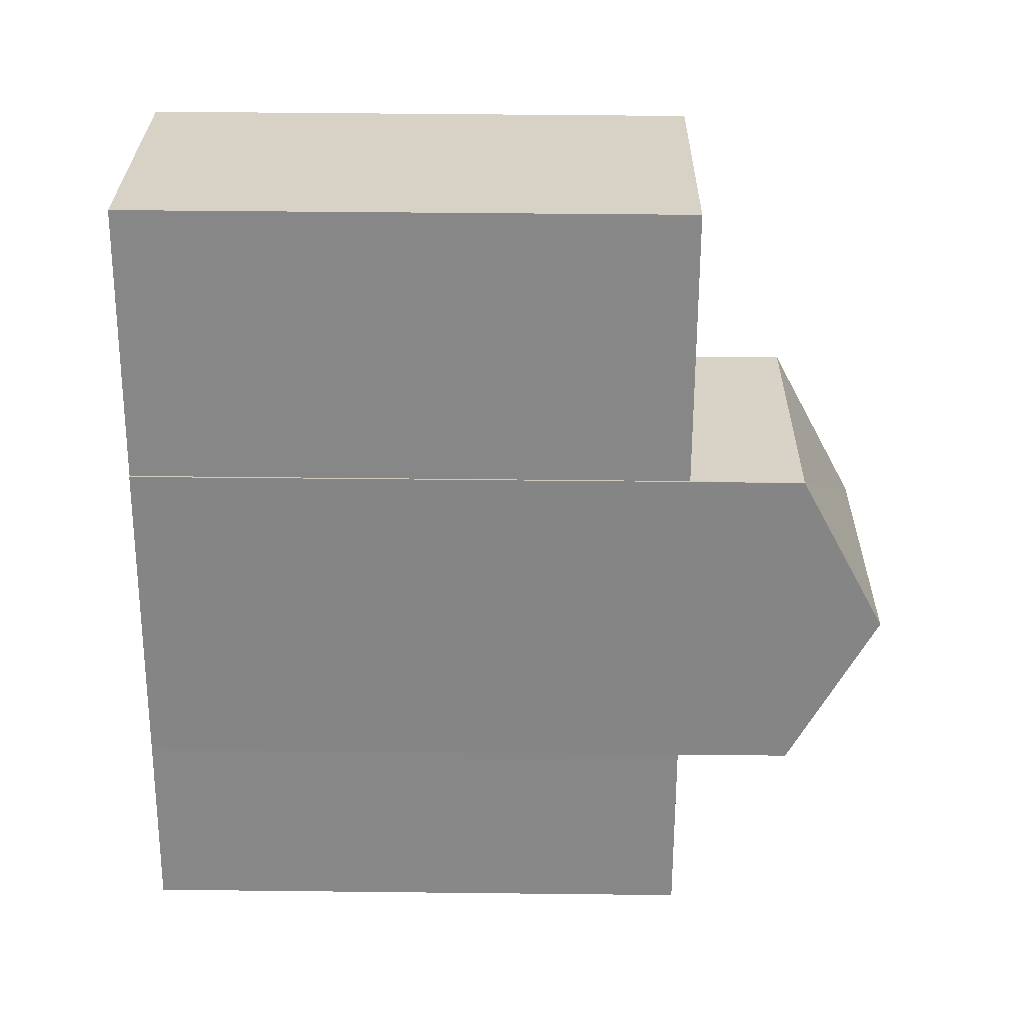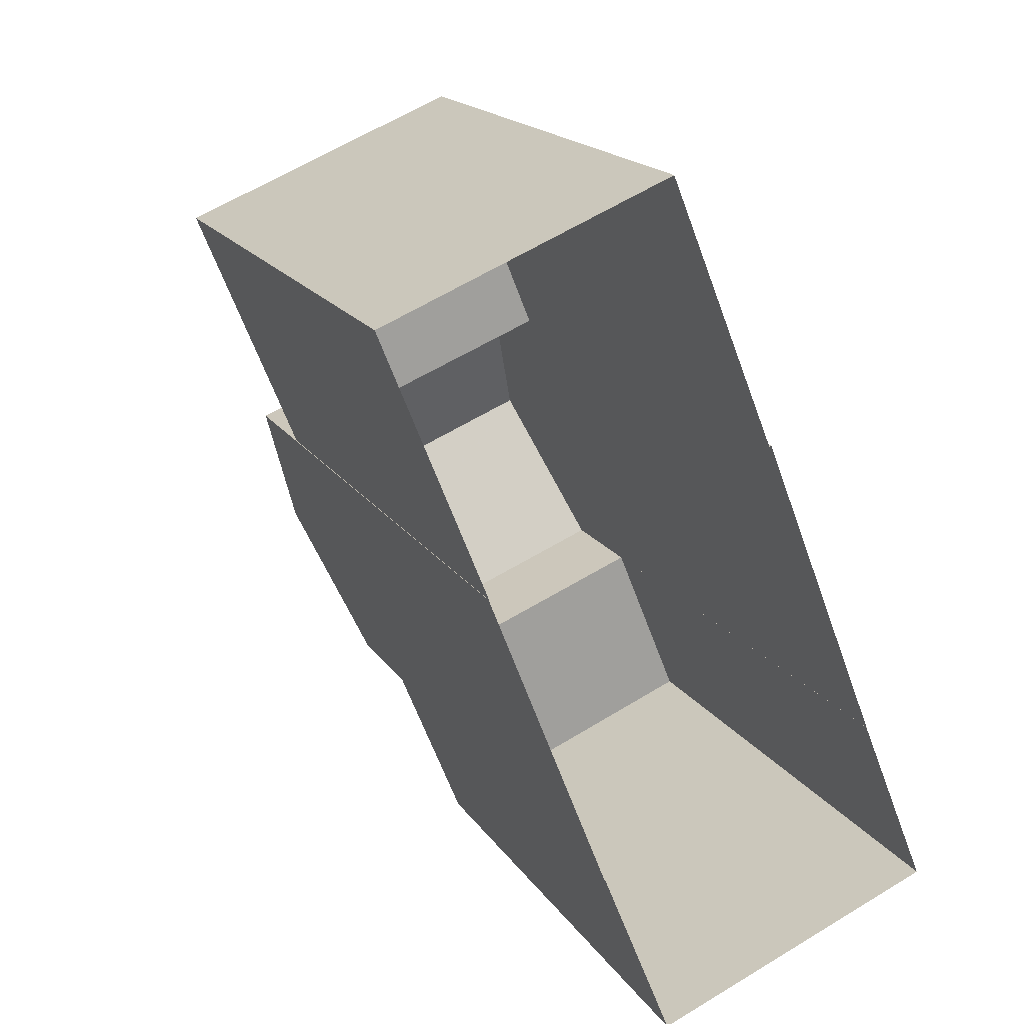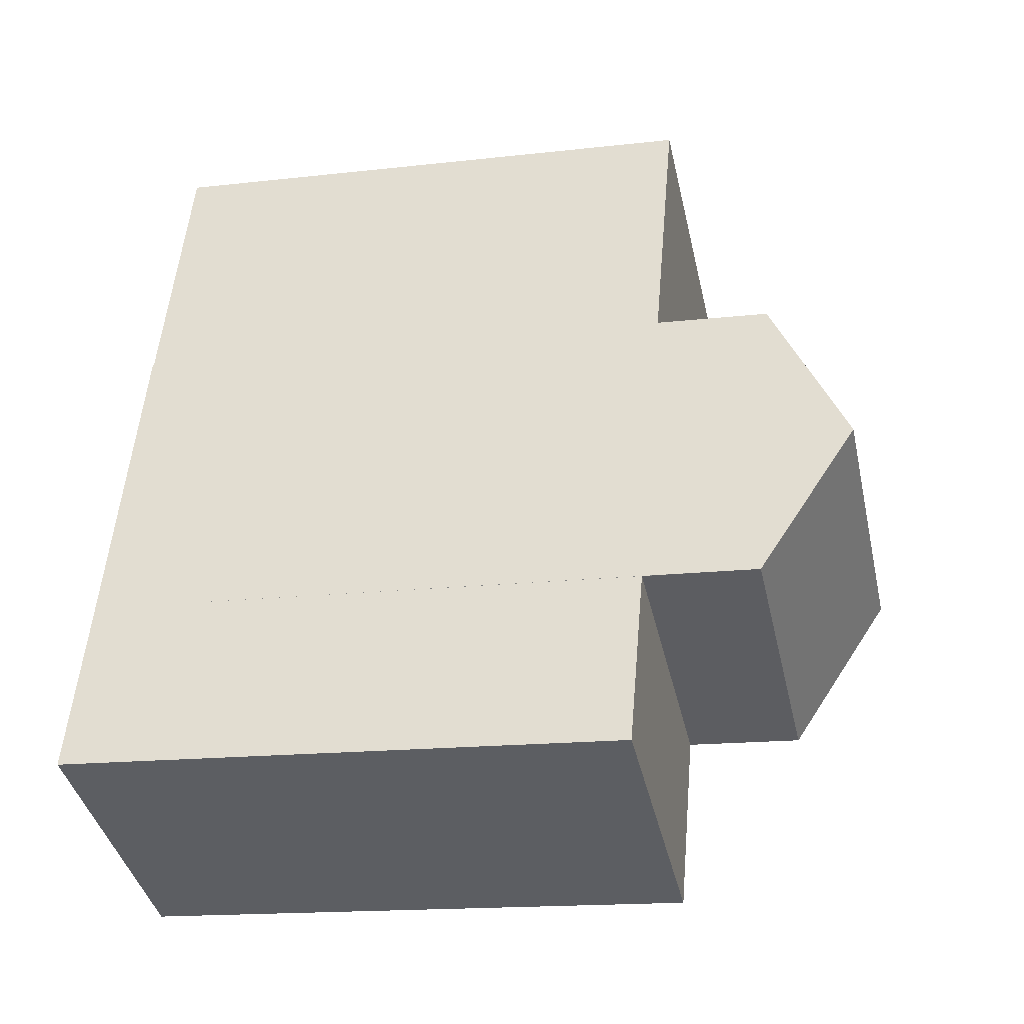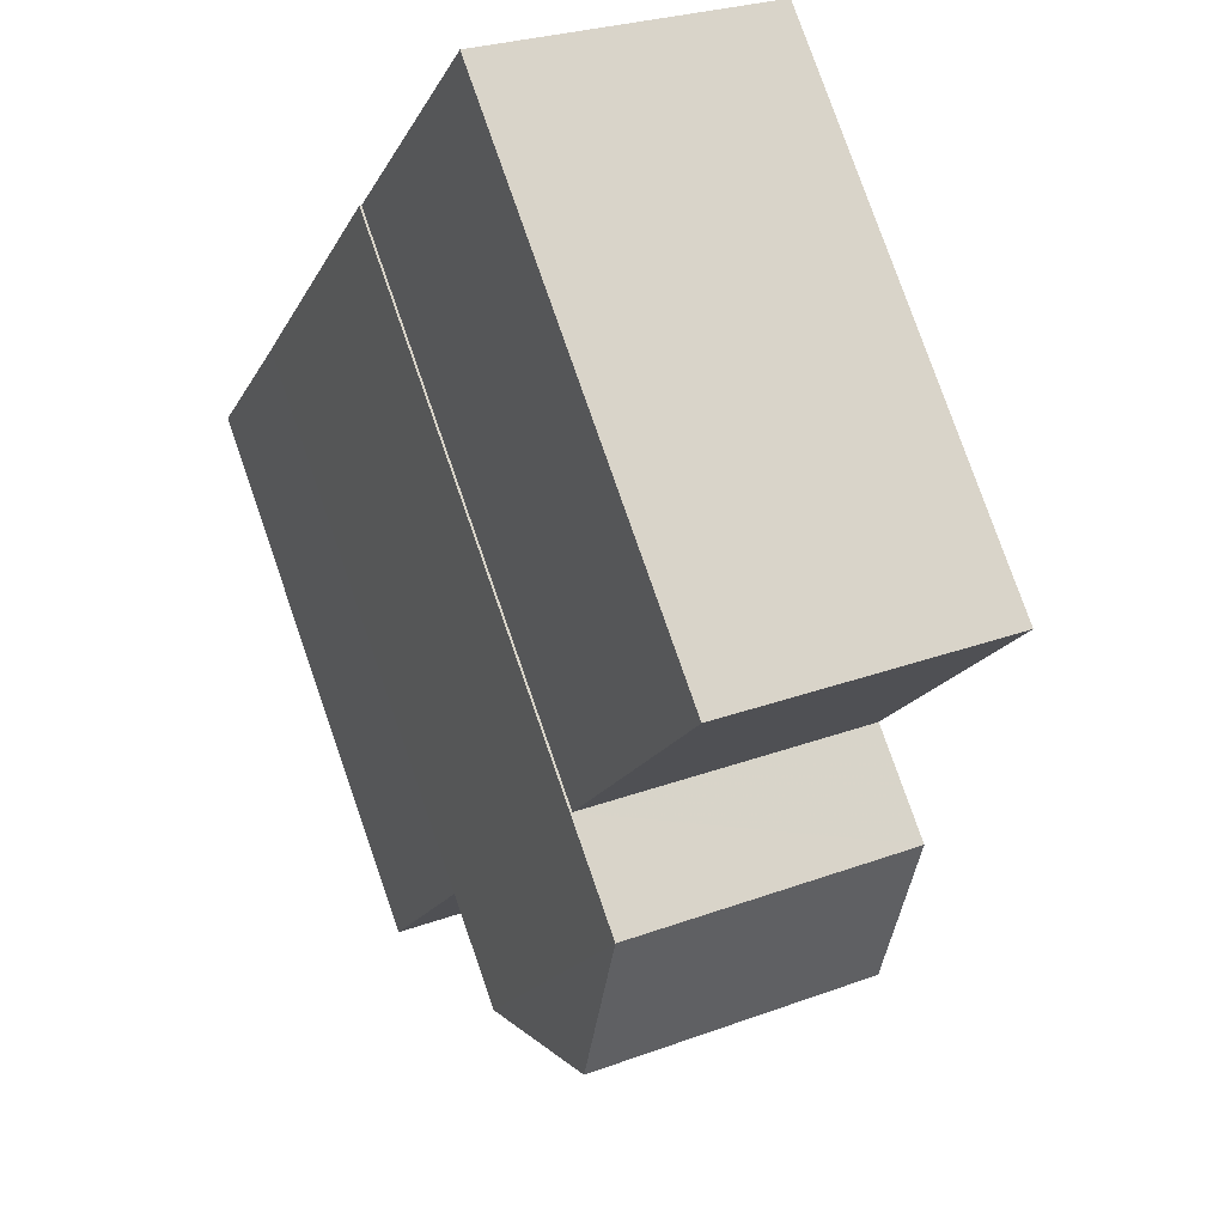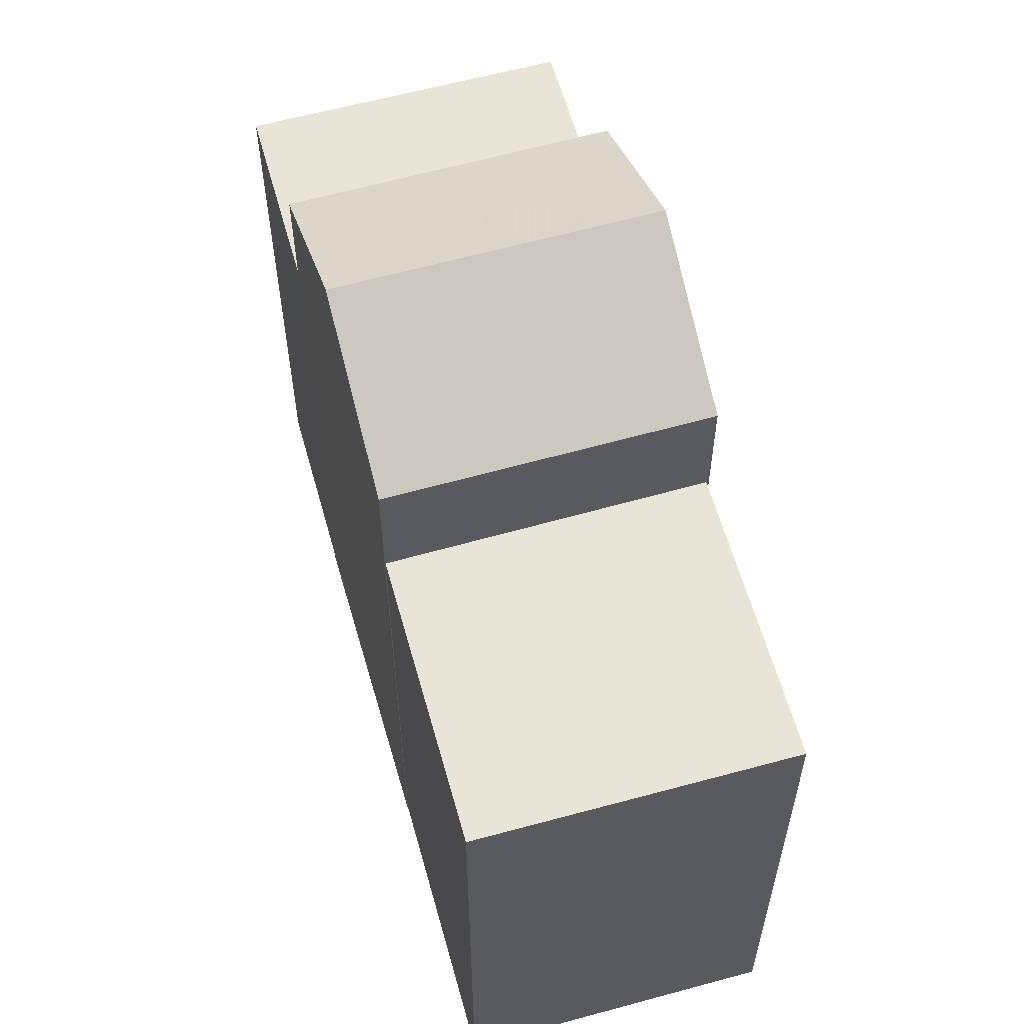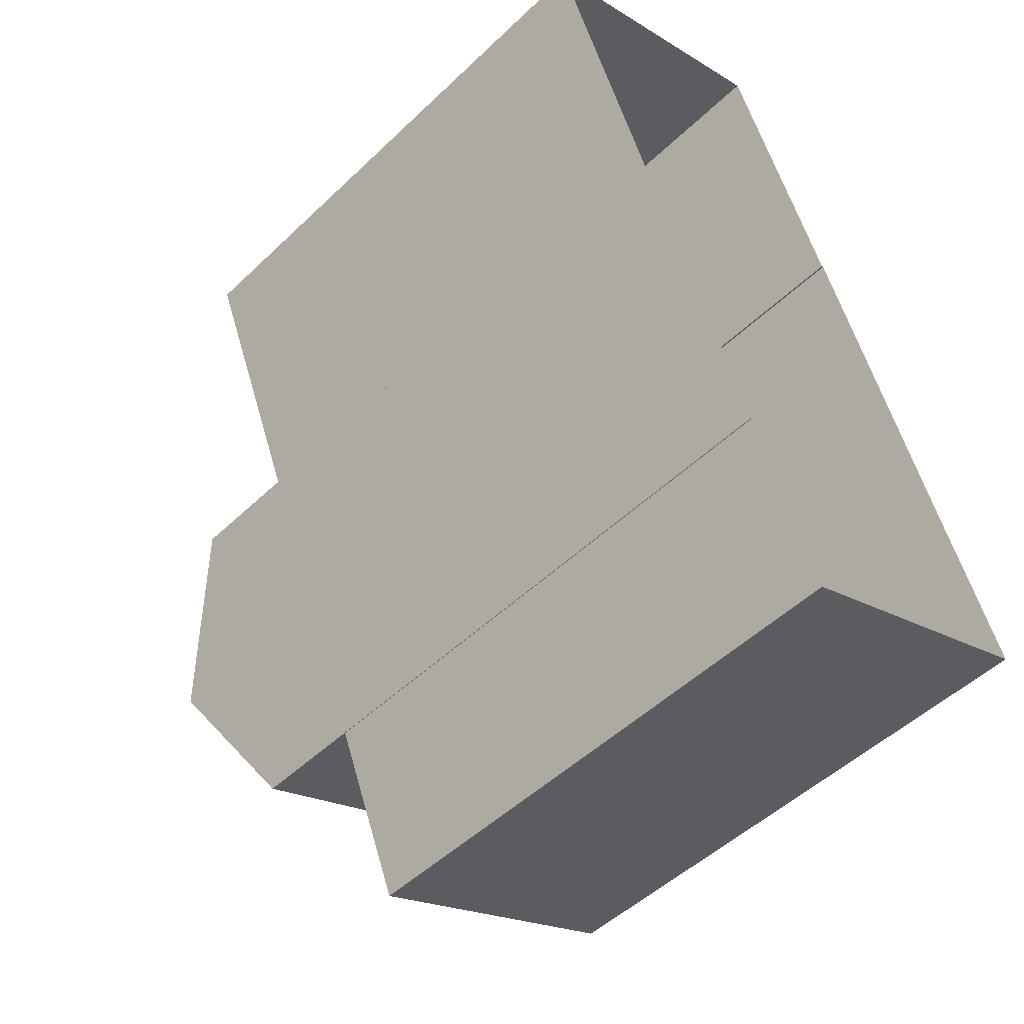
<metadata>
{"format":"obj","ext":"obj","renderer":"f3d","projection":"perspective","resolution":1024,"background":"white","views":[{"elev":49.5,"azim":-89.3,"up":"+Y"},{"elev":17.9,"azim":157.0,"up":"+Y"},{"elev":-16.4,"azim":-76.8,"up":"+Y"},{"elev":78.9,"azim":-19.2,"up":"+Y"},{"elev":60.4,"azim":142.4,"up":"+Z"},{"elev":-50.0,"azim":136.3,"up":"+Y"}]}
</metadata>
<code>
v -6955 -3.698e+04 9.254
v -6955 -3.698e+04 2.73
v -6958 -3.698e+04 2.732
v -6958 -3.698e+04 9.255
v -6956 -3.698e+04 9.253
v -6956 -3.698e+04 2.73
v -6959 -3.698e+04 9.255
v -6959 -3.698e+04 2.731
v -6959 -3.698e+04 2.731
v -6956 -3.698e+04 2.73
v -6956 -3.698e+04 10.58
v -6959 -3.698e+04 10.58
v -6960 -3.698e+04 11.61
v -6961 -3.698e+04 10.58
v -6957 -3.698e+04 11.61
v -6958 -3.699e+04 10.58
v -6958 -3.699e+04 2.73
v -6961 -3.698e+04 2.731
v -6961 -3.698e+04 9.254
v -6961 -3.698e+04 2.731
v -6958 -3.699e+04 9.253
v -6958 -3.699e+04 2.73
v -6958 -3.699e+04 9.253
v -6958 -3.699e+04 2.729
v -6962 -3.699e+04 2.731
v -6962 -3.699e+04 9.254
f 24 25 18
f 24 18 22
f 6 17 22
f 18 20 9
f 10 17 6
f 3 2 6
f 3 6 8
f 8 18 9
f 22 18 8
f 6 22 8
f 1 2 3
f 4 1 3
f 2 1 5
f 6 2 5
f 7 4 3
f 8 7 3
f 9 7 8
f 5 10 6
f 5 11 10
f 12 7 9
f 11 7 12
f 11 5 7
f 13 12 14
f 15 16 11
f 10 11 16
f 17 10 16
f 18 19 20
f 20 19 14
f 17 16 21
f 22 17 21
f 21 16 14
f 19 21 14
f 14 12 9
f 20 14 9
f 22 23 24
f 22 21 23
f 23 25 24
f 23 26 25
f 18 26 19
f 18 25 26
f 5 4 7
f 5 1 4
f 12 15 11
f 13 15 12
f 15 13 16
f 16 13 14
f 19 23 21
f 19 26 23

</code>
